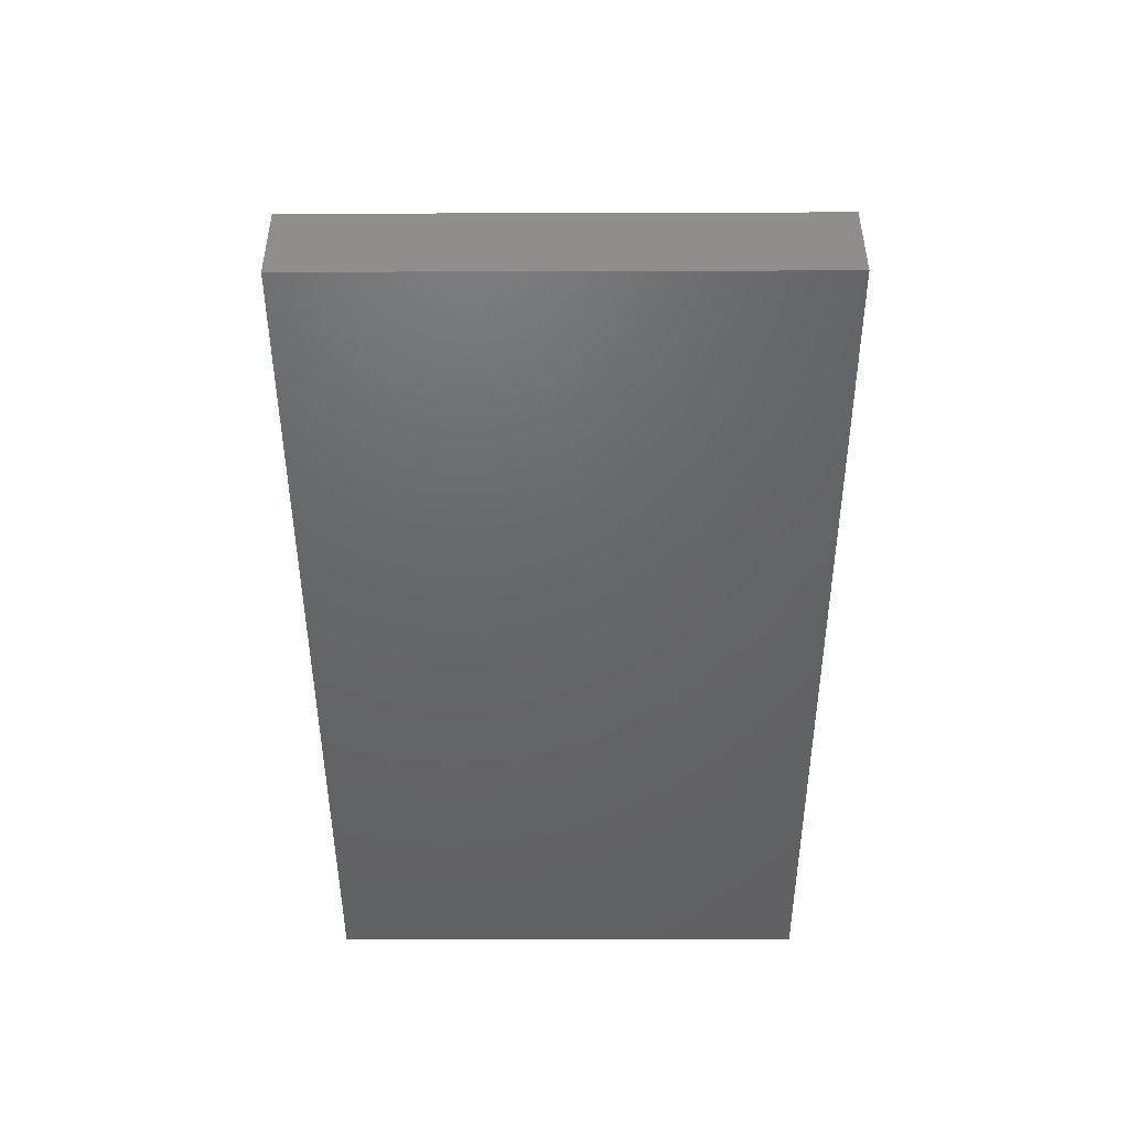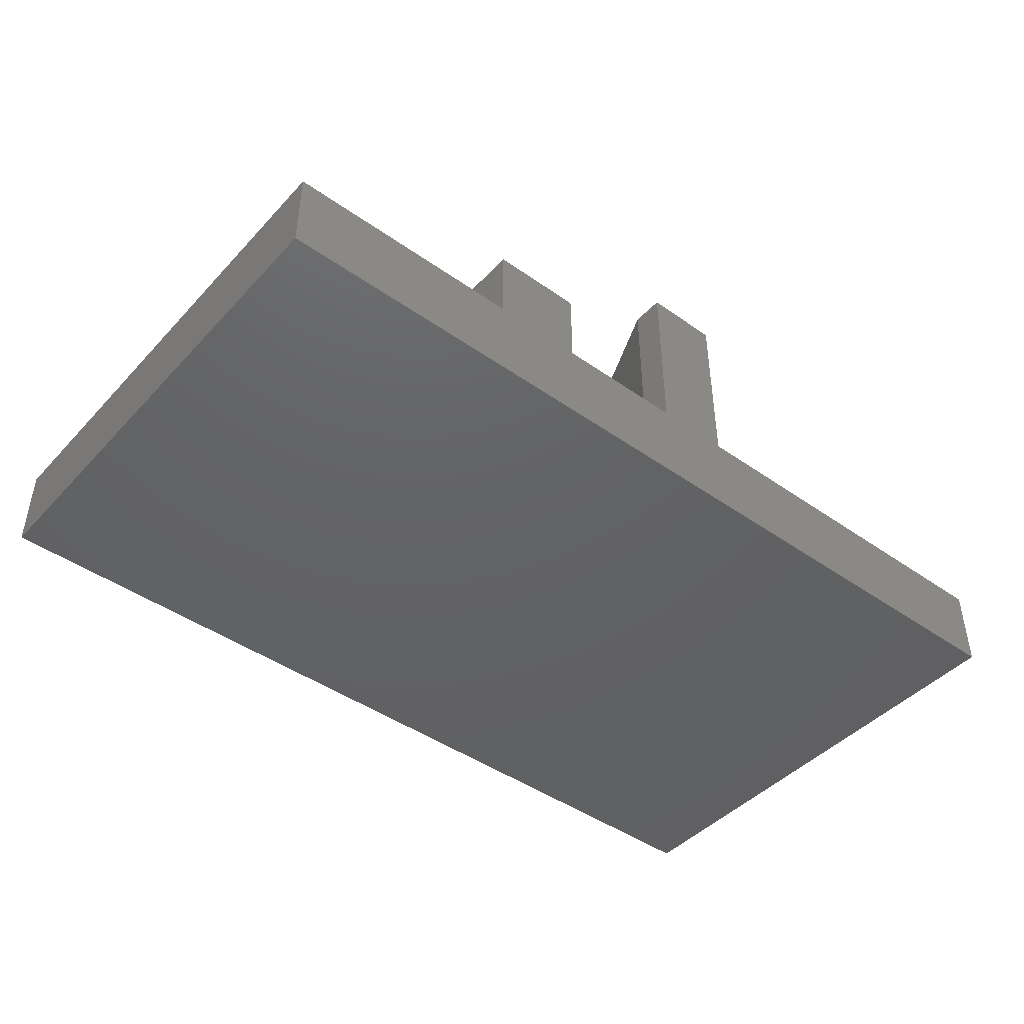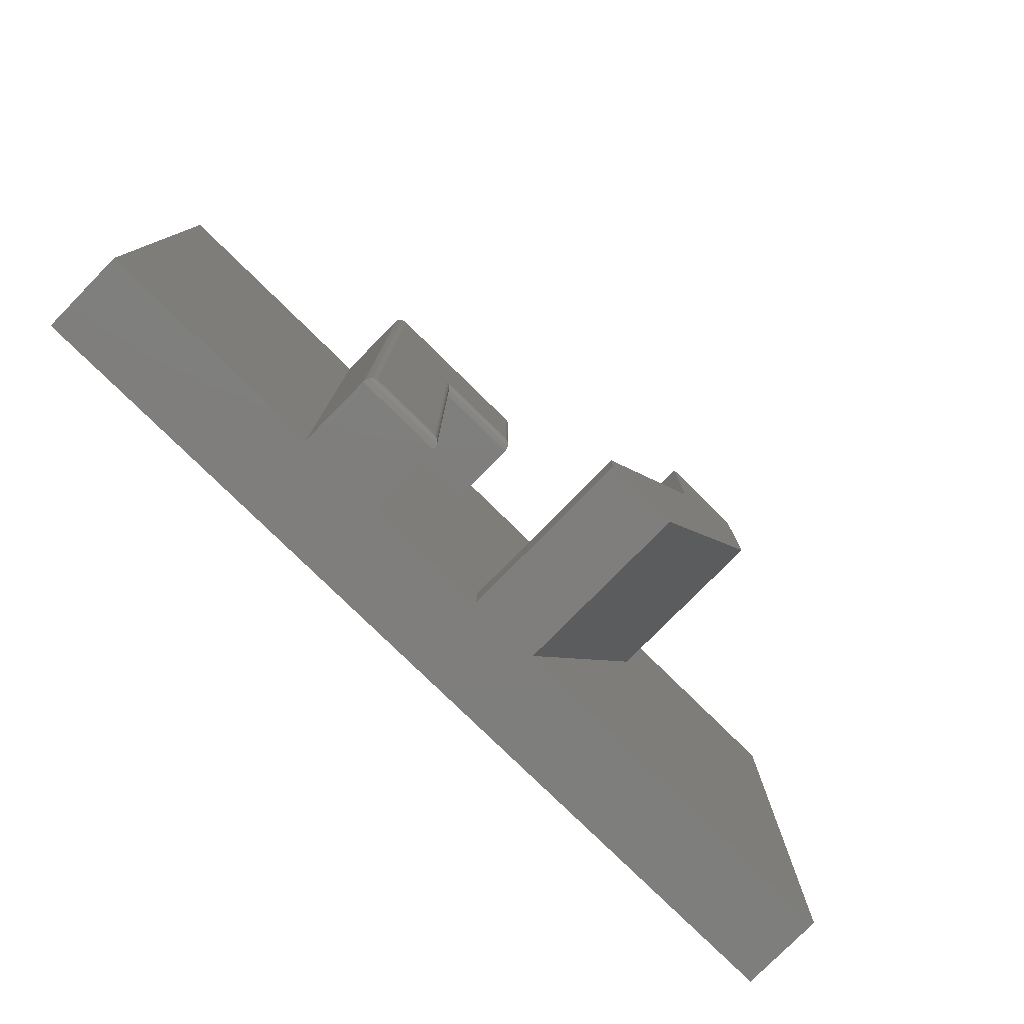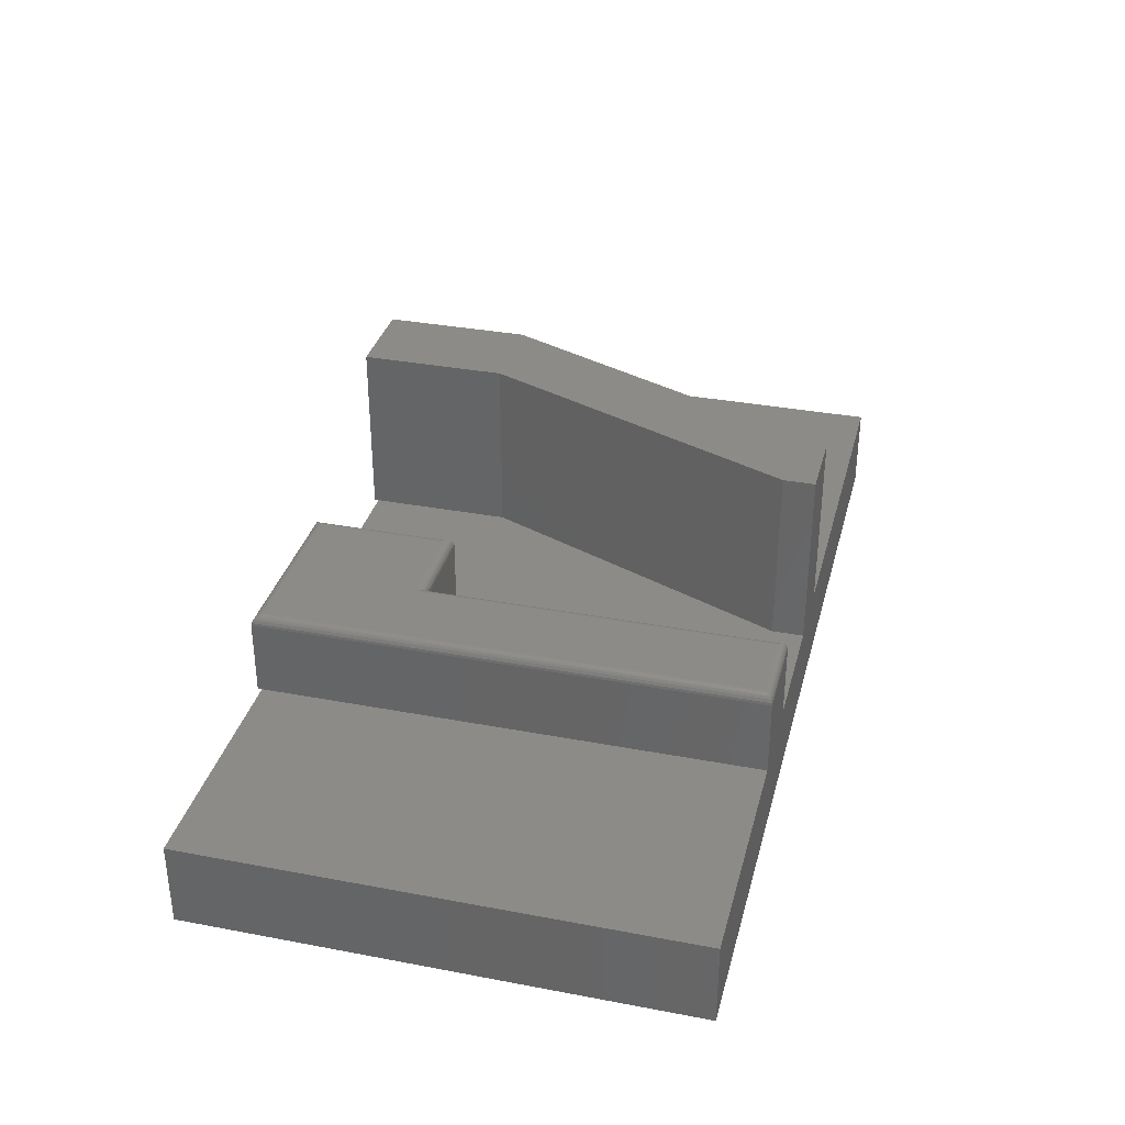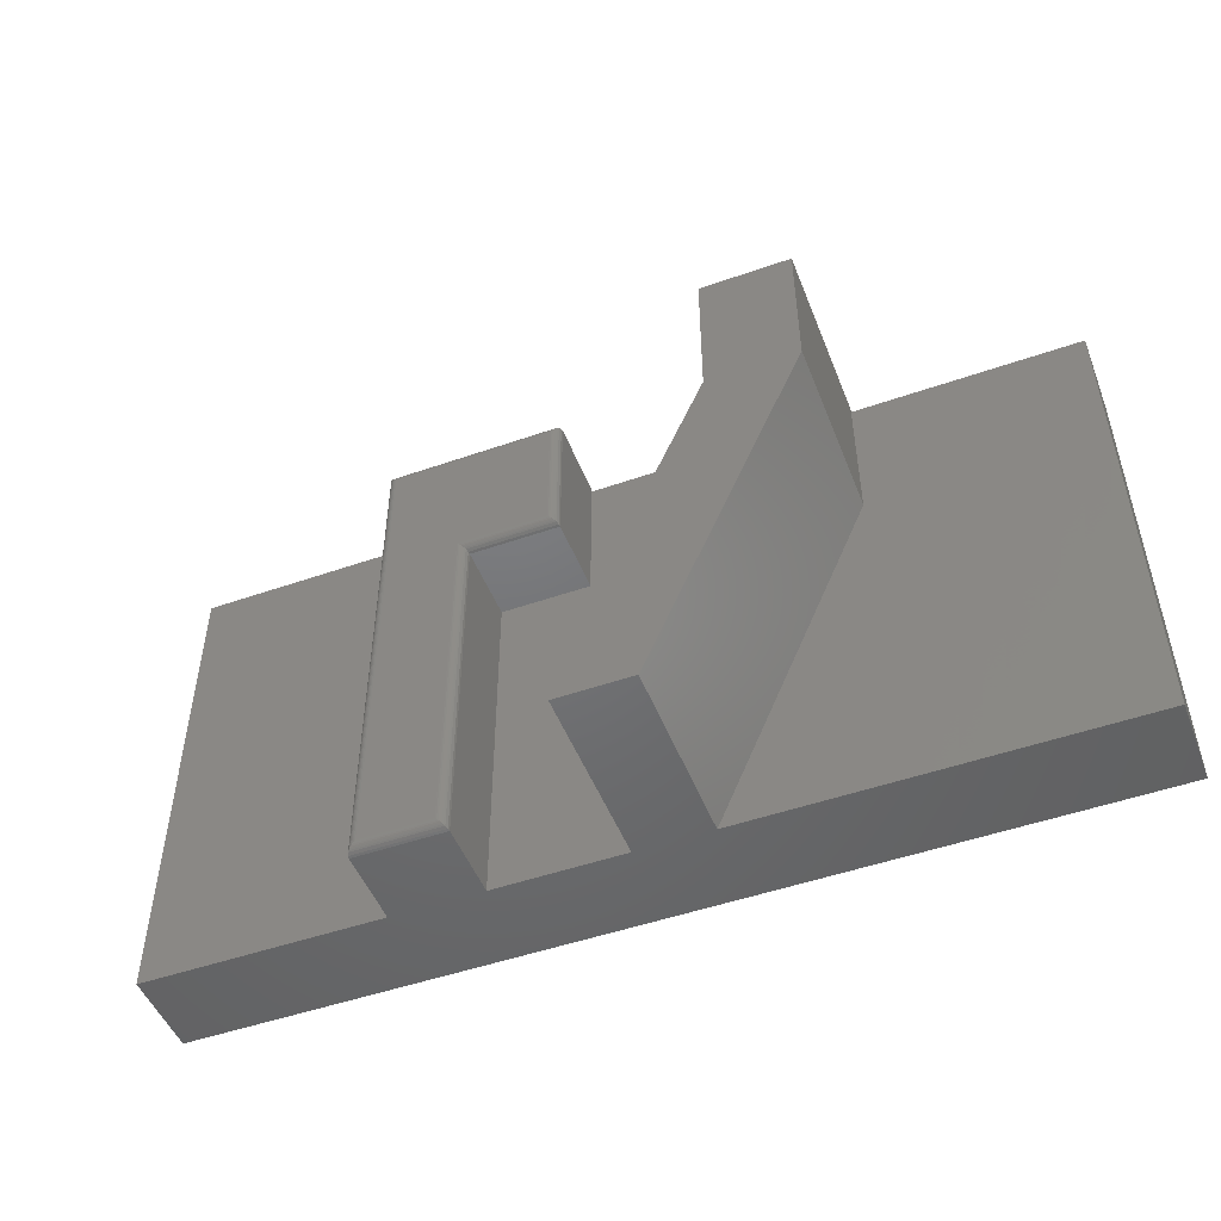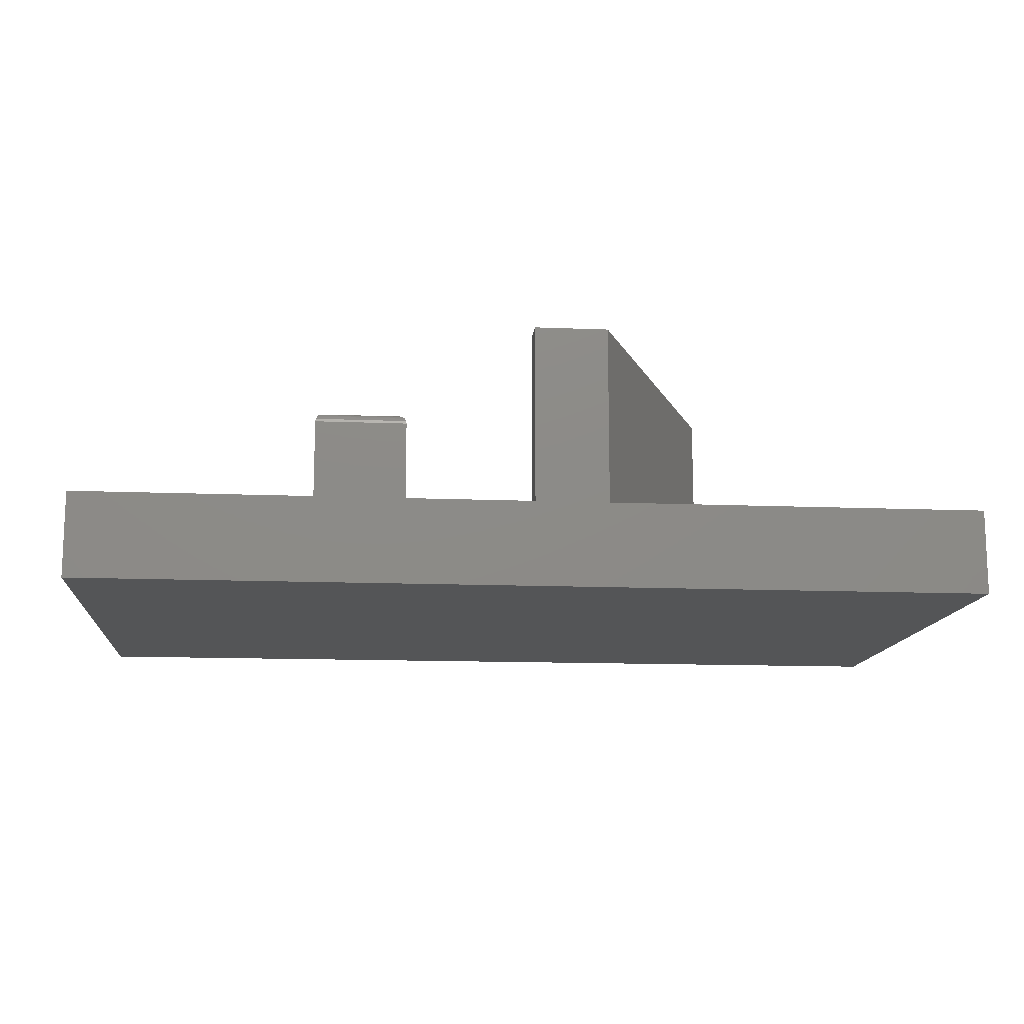
<metadata>
{"format":"stl","ext":"stl","renderer":"f3d","projection":"perspective","resolution":1024,"background":"white","views":[{"elev":-46.7,"azim":-89.8,"up":"+Z"},{"elev":-44.4,"azim":-39.4,"up":"+Z"},{"elev":-78.3,"azim":-44.5,"up":"+Y"},{"elev":34.1,"azim":-75.7,"up":"+Z"},{"elev":-49.5,"azim":21.1,"up":"+Y"},{"elev":-13.2,"azim":-5.3,"up":"+Z"}]}
</metadata>
<code>
# stl→obj: 86 verts, 168 faces
v 0.75 0 0
v 0.75 0 0.07031
v 0.436 0 0.07031
v 0.375 0 0.07031
v 0.2694 0 0.07031
v 0.1953 0 0.07031
v 0 0 0.07031
v 0 0 0
v 0.2694 0 0.1328
v 0.1953 0 0.1328
v 0.436 0 0.2188
v 0.375 0 0.2188
v 0.5624 0.4141 0.2188
v 0.4883 0.4141 0.2188
v 0.5624 0.292 0.2188
v 0.4883 0.292 0.2188
v 0.375 0.02615 0.2188
v 0.4883 0.4105 0.07031
v 0.4883 0.4141 0.07031
v 0.5624 0.4105 0.07031
v 0.5624 0.4141 0.07031
v 0.375 0.02615 0.07031
v 0.2694 0.292 0.07031
v 0.3435 0.292 0.07031
v 0.4883 0.292 0.07031
v 0.3435 0.4105 0.07031
v 0.75 0.4105 0.07031
v 0.5624 0.292 0.07031
v 0.75 0.4105 0
v 0 0.4105 0
v 0 0.4105 0.07031
v 0.1953 0.4105 0.07031
v 0.2031 0.007812 0.1406
v 0.2616 0.007812 0.1406
v 0.2031 0.4062 0.1406
v 0.2616 0.2998 0.1406
v 0.3357 0.4062 0.1406
v 0.3357 0.2998 0.1406
v 0.1953 0.4141 0.1328
v 0.1953 0.4141 0.07031
v 0.3435 0.4141 0.1328
v 0.3435 0.4141 0.07031
v 0.3435 0.292 0.1328
v 0.2694 0.292 0.1328
v 0.2019 0.4075 0.1405
v 0.2019 0.006565 0.1405
v 0.1956 0.4137 0.135
v 0.1967 0.001405 0.1373
v 0.1967 0.4127 0.1373
v 0.1975 0.00221 0.1383
v 0.1975 0.4119 0.1383
v 0.1985 0.003156 0.1391
v 0.1985 0.4109 0.1391
v 0.1995 0.004218 0.1397
v 0.1995 0.4098 0.1397
v 0.2007 0.005372 0.1402
v 0.2007 0.4087 0.1402
v 0.1956 0.0003152 0.135
v 0.3369 0.4075 0.1405
v 0.3432 0.4137 0.135
v 0.3421 0.4127 0.1373
v 0.3413 0.4119 0.1383
v 0.3403 0.4109 0.1391
v 0.3393 0.4098 0.1397
v 0.3381 0.4087 0.1402
v 0.3369 0.2986 0.1405
v 0.3432 0.2923 0.135
v 0.3421 0.2934 0.1373
v 0.3413 0.2942 0.1383
v 0.3403 0.2952 0.1391
v 0.3393 0.2962 0.1397
v 0.3381 0.2974 0.1402
v 0.2628 0.2986 0.1405
v 0.2691 0.2923 0.135
v 0.268 0.2934 0.1373
v 0.2663 0.2952 0.1391
v 0.2652 0.2962 0.1397
v 0.264 0.2974 0.1402
v 0.2672 0.2942 0.1383
v 0.2628 0.006565 0.1405
v 0.2691 0.0003152 0.135
v 0.268 0.001405 0.1373
v 0.2663 0.003156 0.1391
v 0.2652 0.004218 0.1397
v 0.264 0.005378 0.1402
v 0.2672 0.00221 0.1383
f 1 2 3
f 1 3 4
f 1 4 5
f 1 5 6
f 1 6 7
f 1 7 8
f 9 10 5
f 5 10 6
f 11 12 3
f 3 12 4
f 13 14 15
f 15 14 16
f 15 16 11
f 11 16 17
f 11 17 12
f 18 19 20
f 20 19 21
f 5 22 23
f 5 4 22
f 24 23 22
f 24 22 25
f 24 25 18
f 24 18 26
f 27 20 2
f 2 20 28
f 2 28 3
f 29 30 31
f 29 31 32
f 29 32 26
f 29 26 18
f 29 18 20
f 29 20 27
f 22 4 17
f 17 4 12
f 16 25 17
f 17 25 22
f 19 16 14
f 19 18 16
f 16 18 25
f 15 28 13
f 13 28 20
f 13 20 21
f 11 3 15
f 15 3 28
f 21 19 13
f 13 19 14
f 33 34 35
f 35 34 36
f 35 36 37
f 37 36 38
f 6 10 32
f 32 10 39
f 32 39 40
f 41 42 39
f 39 42 40
f 43 24 41
f 41 24 26
f 41 26 42
f 44 23 43
f 43 23 24
f 9 5 44
f 44 5 23
f 33 45 46
f 33 35 45
f 47 48 49
f 48 50 49
f 49 50 51
f 50 52 51
f 51 52 53
f 52 54 53
f 53 54 55
f 54 56 55
f 55 56 57
f 56 46 57
f 57 46 45
f 39 10 47
f 47 10 58
f 47 58 48
f 35 59 45
f 35 37 59
f 60 49 61
f 49 51 61
f 61 51 62
f 51 53 62
f 62 53 63
f 53 55 63
f 63 55 64
f 55 57 64
f 64 57 65
f 57 45 65
f 65 45 59
f 41 39 60
f 60 39 47
f 60 47 49
f 37 66 59
f 37 38 66
f 67 61 68
f 61 62 68
f 68 62 69
f 62 63 69
f 69 63 70
f 63 64 70
f 70 64 71
f 64 65 71
f 71 65 72
f 65 59 72
f 72 59 66
f 43 41 67
f 67 41 60
f 67 60 61
f 38 73 66
f 38 36 73
f 74 68 75
f 76 71 77
f 71 72 77
f 77 72 78
f 78 72 66
f 78 66 73
f 44 43 74
f 74 43 67
f 74 67 68
f 75 68 79
f 79 68 69
f 79 69 76
f 76 69 70
f 76 70 71
f 36 80 73
f 36 34 80
f 81 75 82
f 83 77 84
f 84 77 78
f 84 78 85
f 85 78 73
f 85 73 80
f 9 44 81
f 81 44 74
f 81 74 75
f 82 75 86
f 86 75 79
f 86 79 83
f 83 79 76
f 83 76 77
f 34 46 80
f 34 33 46
f 58 82 48
f 82 86 48
f 48 86 50
f 86 83 50
f 50 83 52
f 83 84 52
f 52 84 54
f 84 85 54
f 54 85 56
f 85 80 56
f 56 80 46
f 10 9 58
f 58 9 81
f 58 81 82
f 32 40 26
f 26 40 42
f 7 6 31
f 31 6 32
f 8 30 1
f 1 30 29
f 31 30 7
f 7 30 8
f 2 1 27
f 27 1 29

</code>
